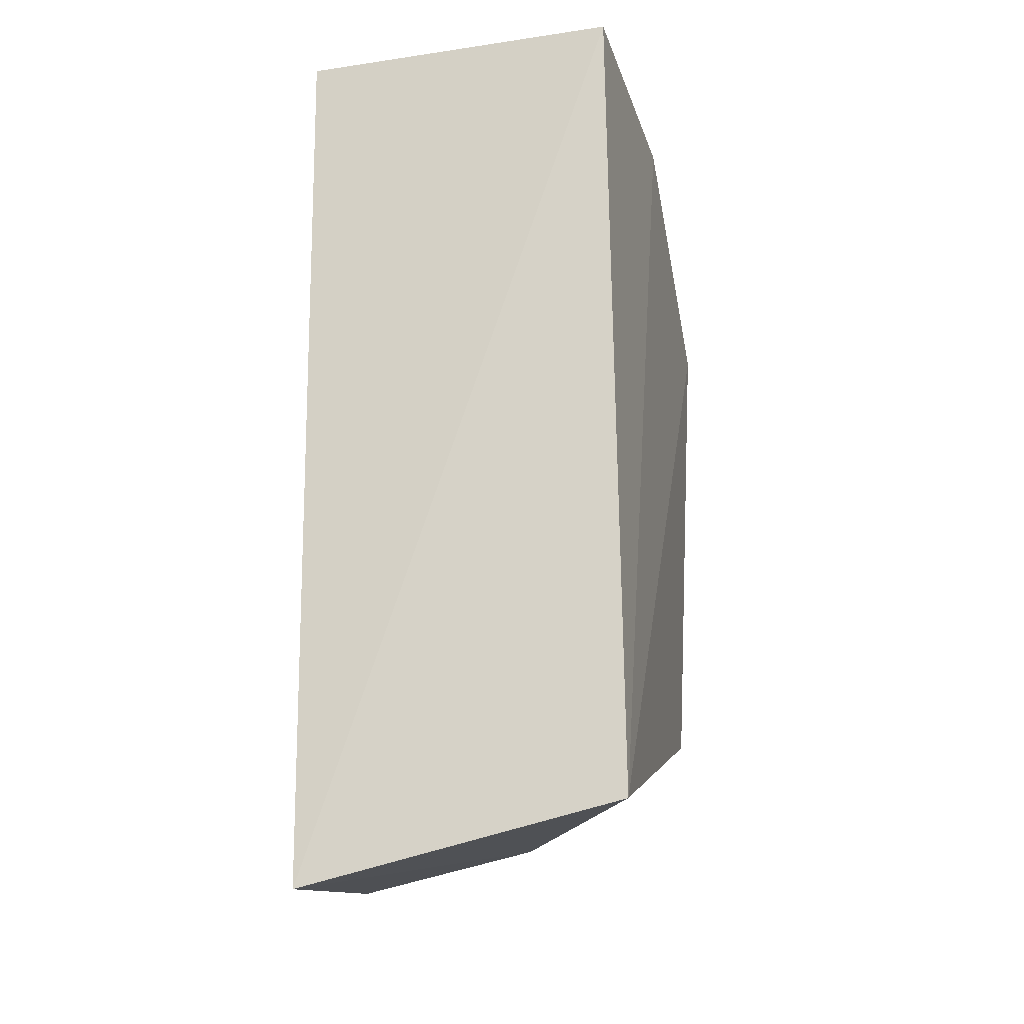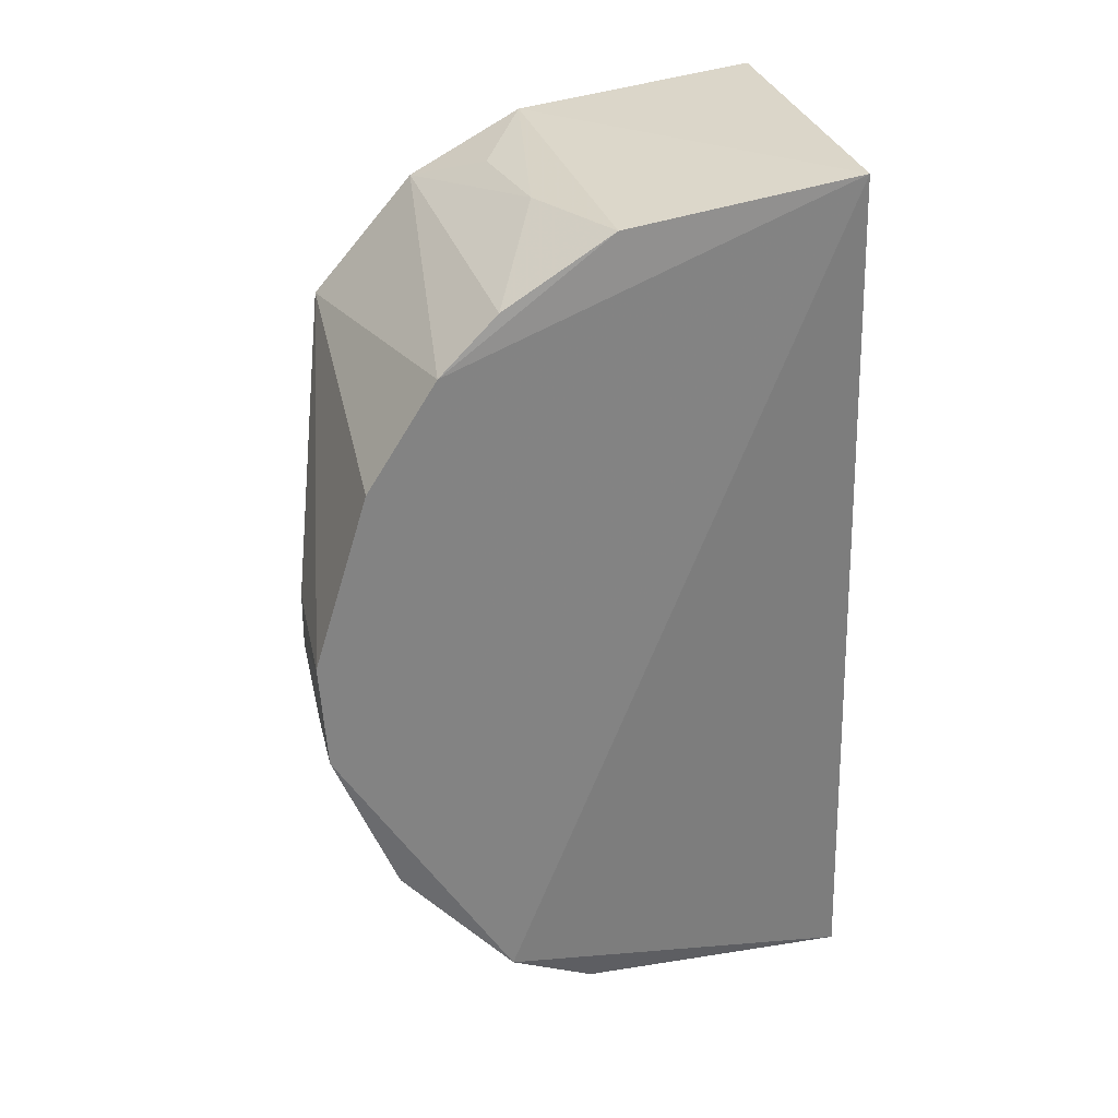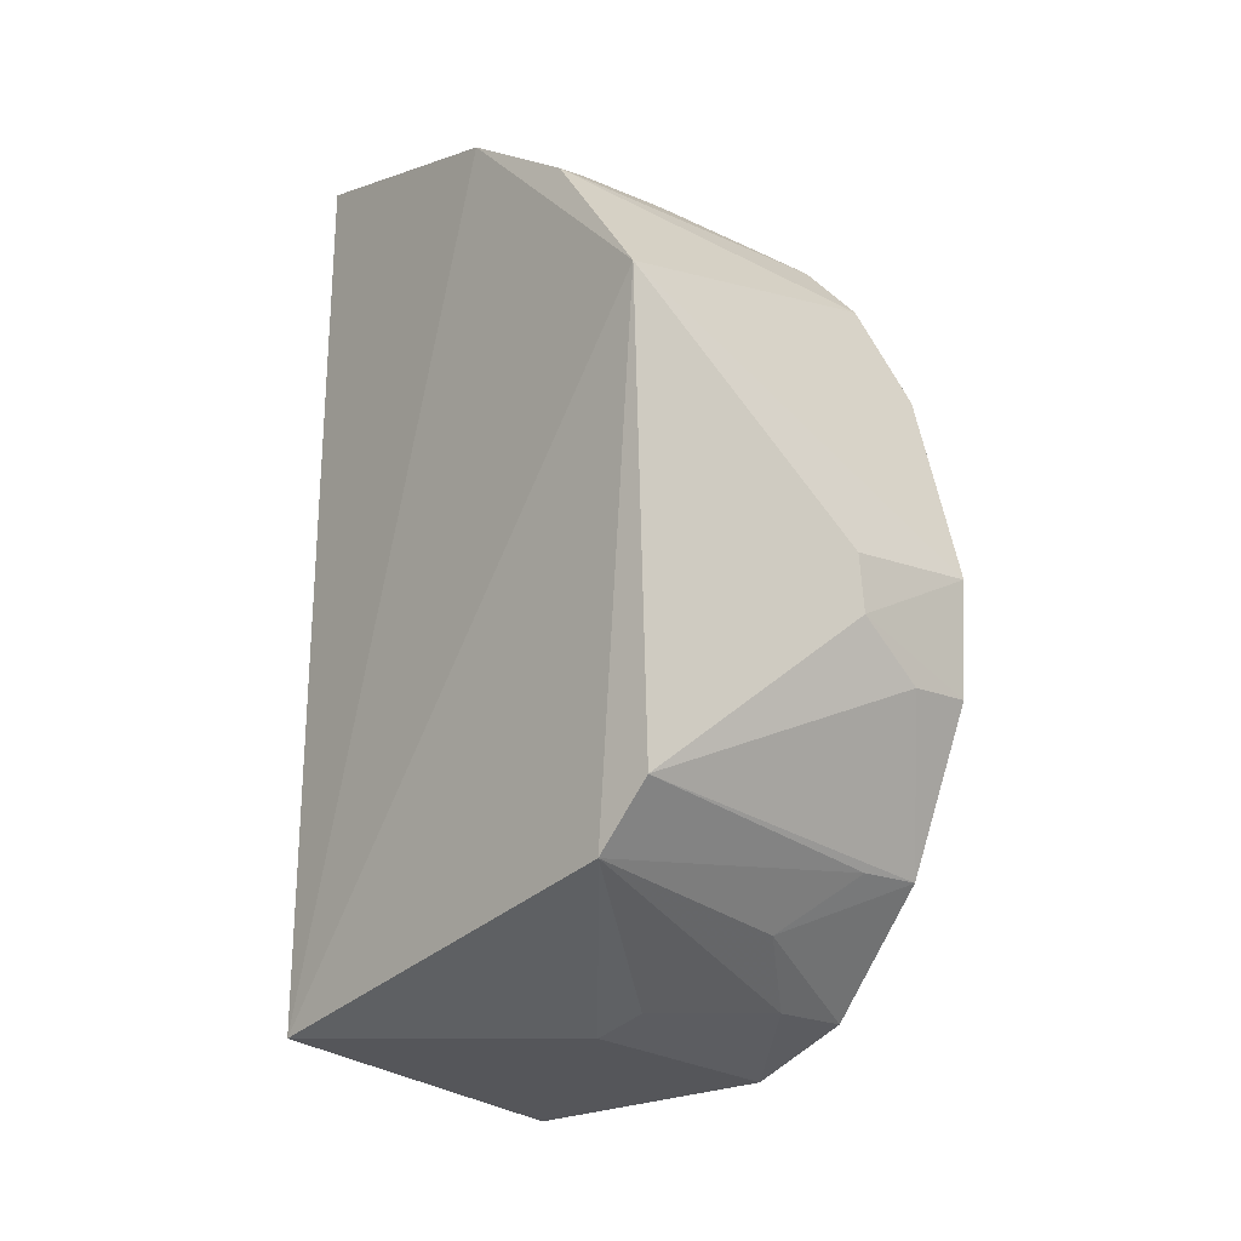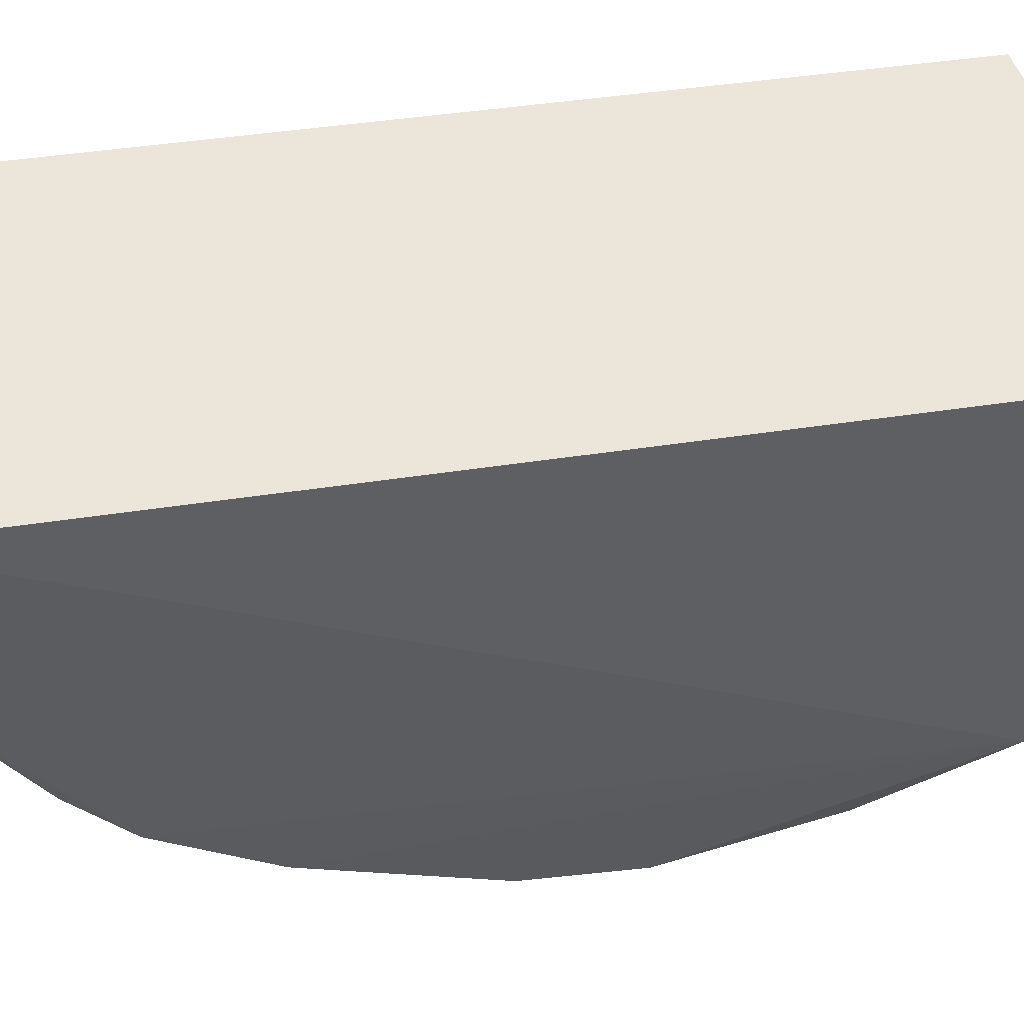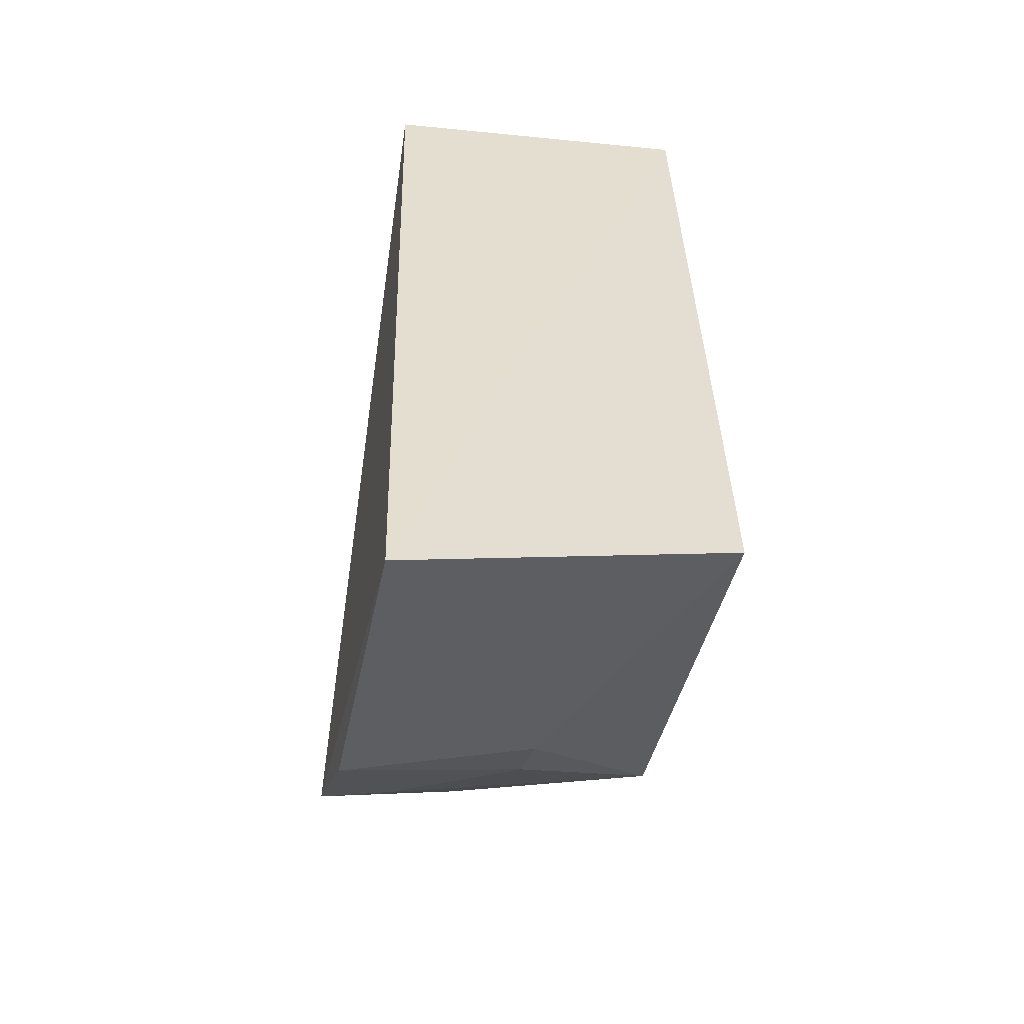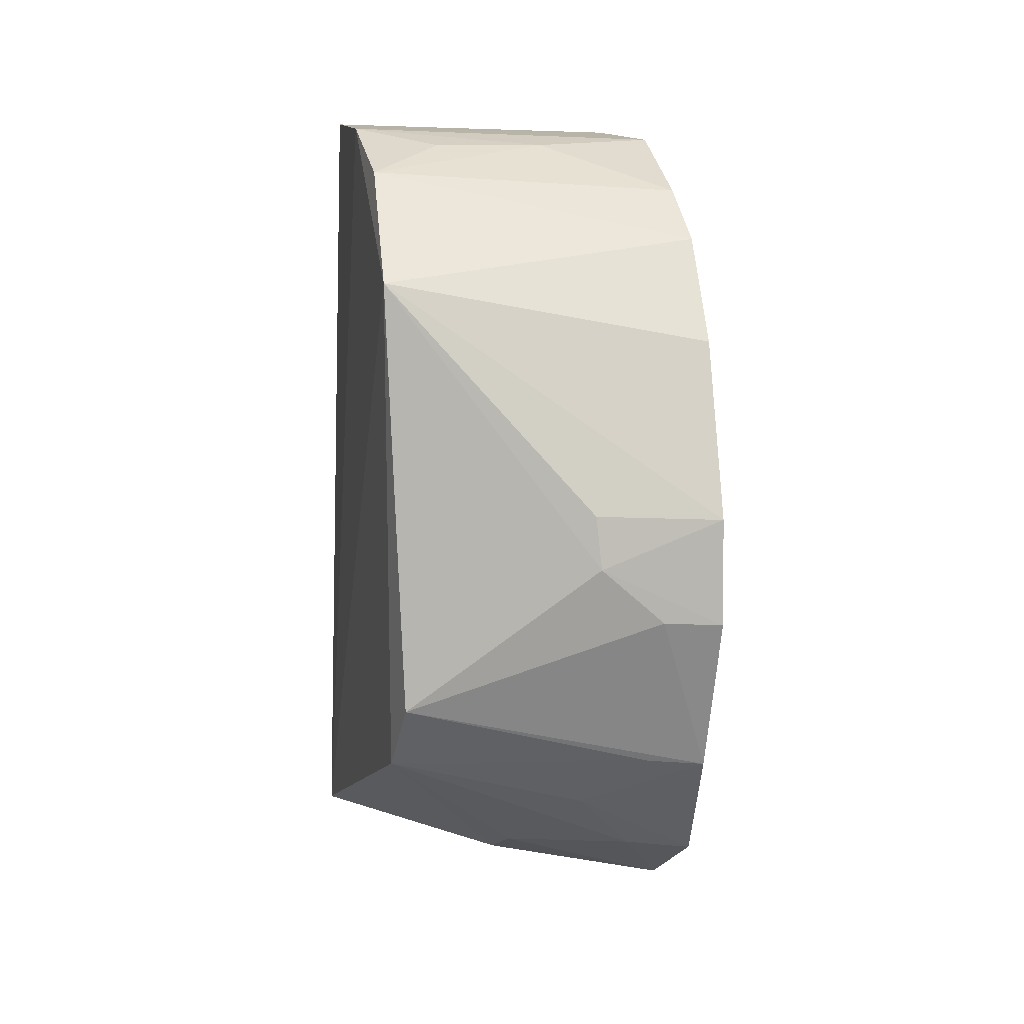
<metadata>
{"format":"obj","ext":"obj","renderer":"f3d","projection":"perspective","resolution":1024,"background":"white","views":[{"elev":-18.9,"azim":15.1,"up":"+Y"},{"elev":30.5,"azim":-104.9,"up":"+Y"},{"elev":-12.6,"azim":138.9,"up":"+Y"},{"elev":54.2,"azim":-95.9,"up":"+Z"},{"elev":-52.9,"azim":-6.1,"up":"+Y"},{"elev":5.2,"azim":169.1,"up":"+Y"}]}
</metadata>
<code>
v 0.01326 -0.0759 0.007433
v 0.08177 -0.0283 -0.09252
v 0.08362 0.134 -0.001015
v 0.008499 0.1332 -0.0006368
v 0.007009 0.007365 -0.1198
v 0.08712 -0.0589 0.003772
v 0.003208 -0.05633 -0.07949
v 0.08459 0.08681 -0.1059
v 0.007108 -0.02875 -0.1053
v 0.007484 0.09828 -0.09261
v 0.05023 -0.0598 -0.05574
v 0.07984 -0.01345 -0.1046
v 0.08524 0.127 -0.056
v 0.03422 -0.04011 -0.09103
v 0.007662 0.07343 -0.1085
v 0.007008 -0.06803 -0.05903
v 0.04816 -0.05508 -0.06713
v 0.03621 0.02101 -0.1202
v 0.02111 0.008143 -0.1196
v 0.02085 -0.02763 -0.1042
v 0.0838 0.114 -0.08235
v 0.009258 0.1259 -0.05412
v 0.01929 -0.05453 -0.07814
v 0.007609 0.03228 -0.1214
v 0.008677 0.1109 -0.07921
v 0.06627 0.1221 -0.06813
v 0.03754 0.03341 -0.1199
v 0.03957 0.1229 -0.06466
f 1 3 4
f 6 3 1
f 7 1 4
f 8 6 2
f 9 7 5
f 10 7 4
f 11 6 1
f 11 2 6
f 12 8 2
f 13 3 6
f 13 6 8
f 13 4 3
f 14 7 9
f 15 7 10
f 15 10 8
f 16 11 1
f 16 1 7
f 17 2 11
f 17 11 16
f 18 8 12
f 19 12 9
f 19 9 5
f 19 18 12
f 19 5 18
f 20 12 2
f 20 9 12
f 20 14 9
f 20 2 14
f 21 13 8
f 21 8 10
f 22 10 4
f 22 4 13
f 23 14 2
f 23 7 14
f 23 2 17
f 23 17 16
f 23 16 7
f 24 15 8
f 24 18 5
f 24 5 7
f 24 7 15
f 25 21 10
f 25 10 22
f 26 13 21
f 27 24 8
f 27 8 18
f 27 18 24
f 28 22 13
f 28 13 26
f 28 25 22
f 28 26 21
f 28 21 25

</code>
